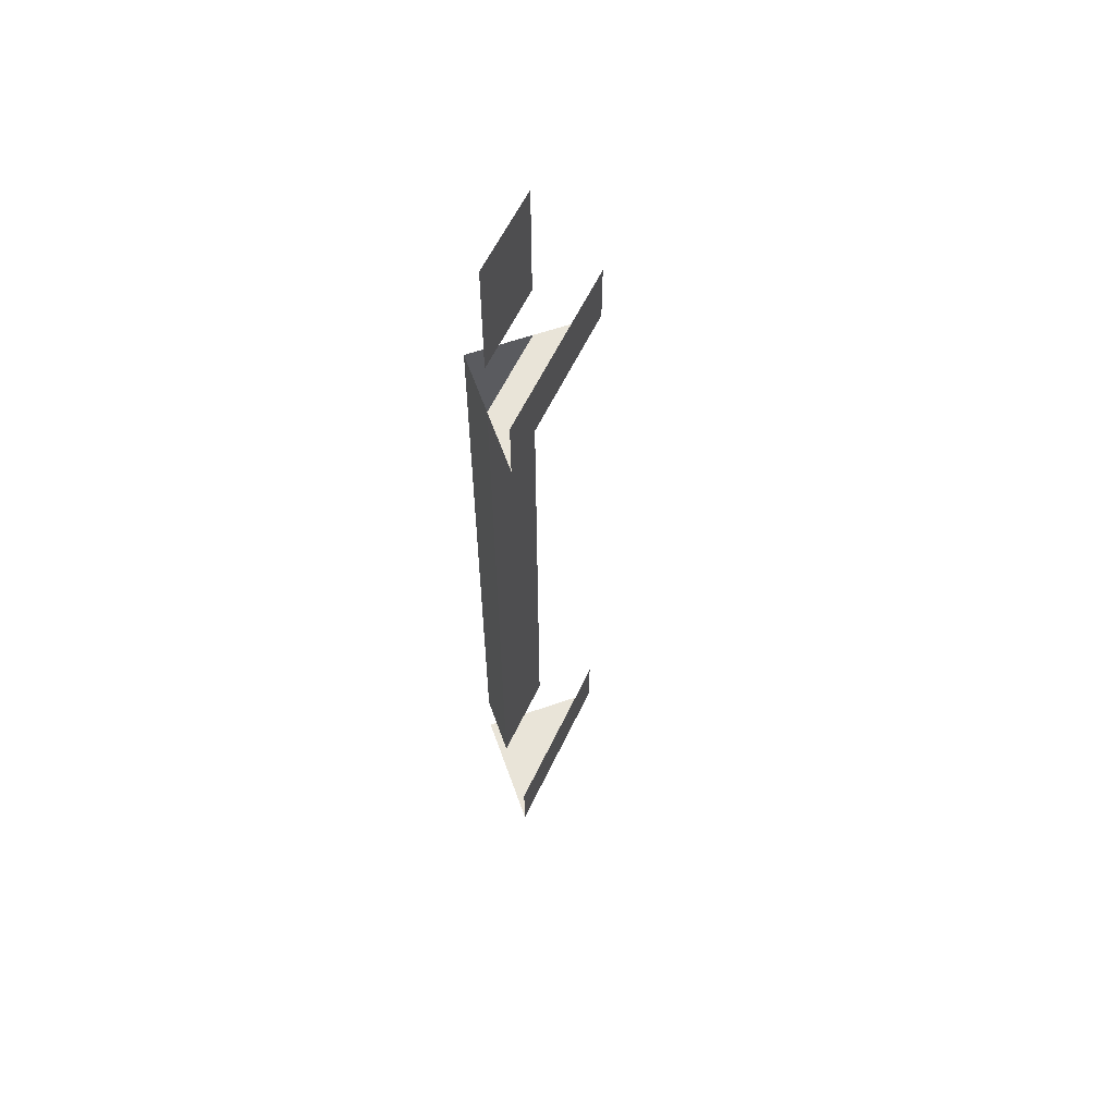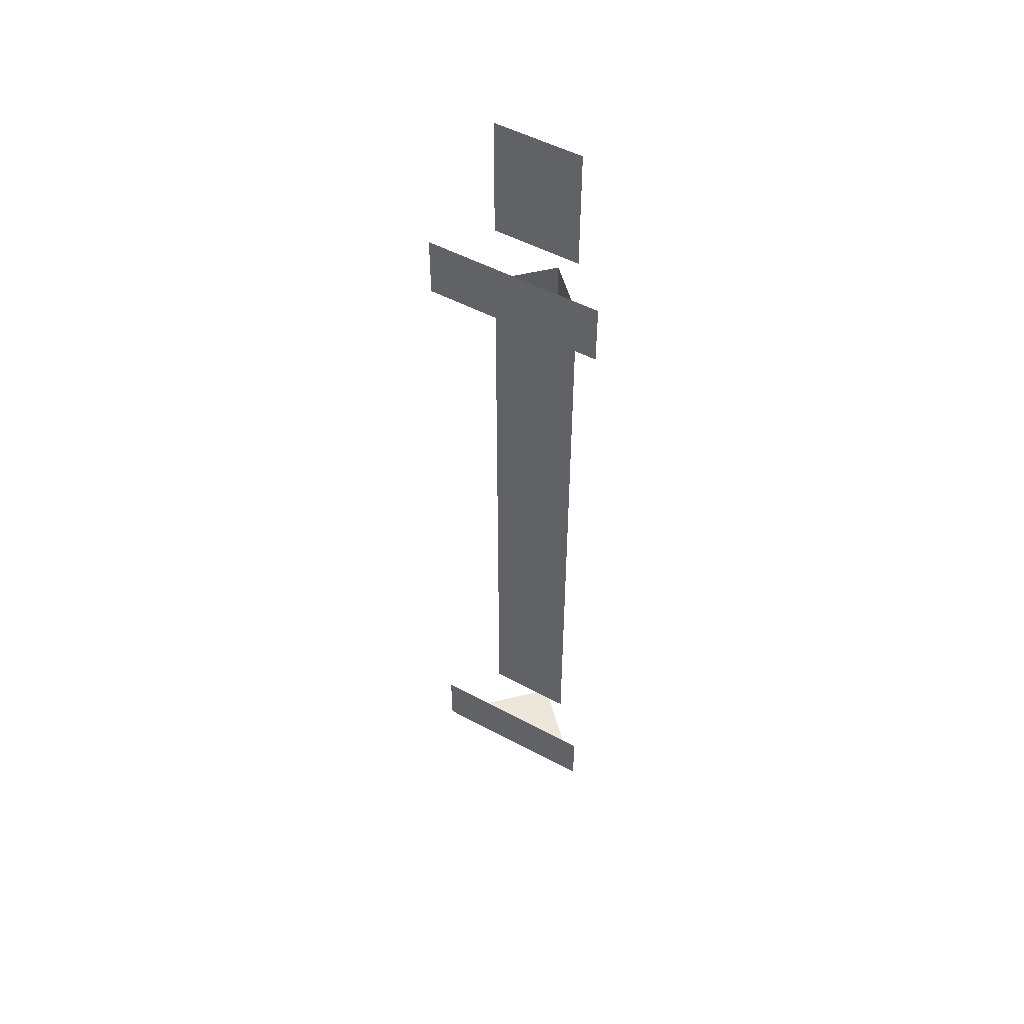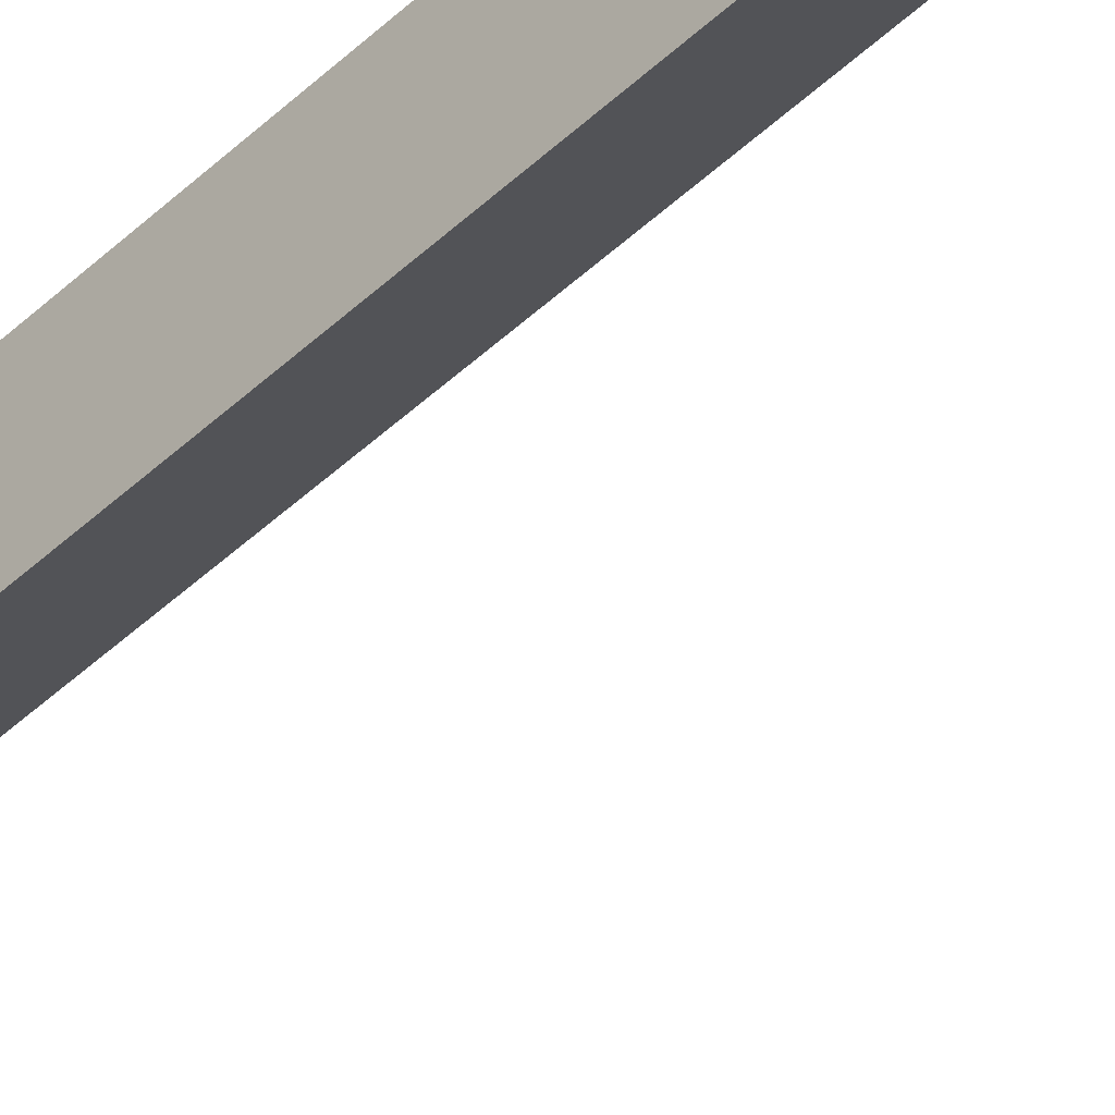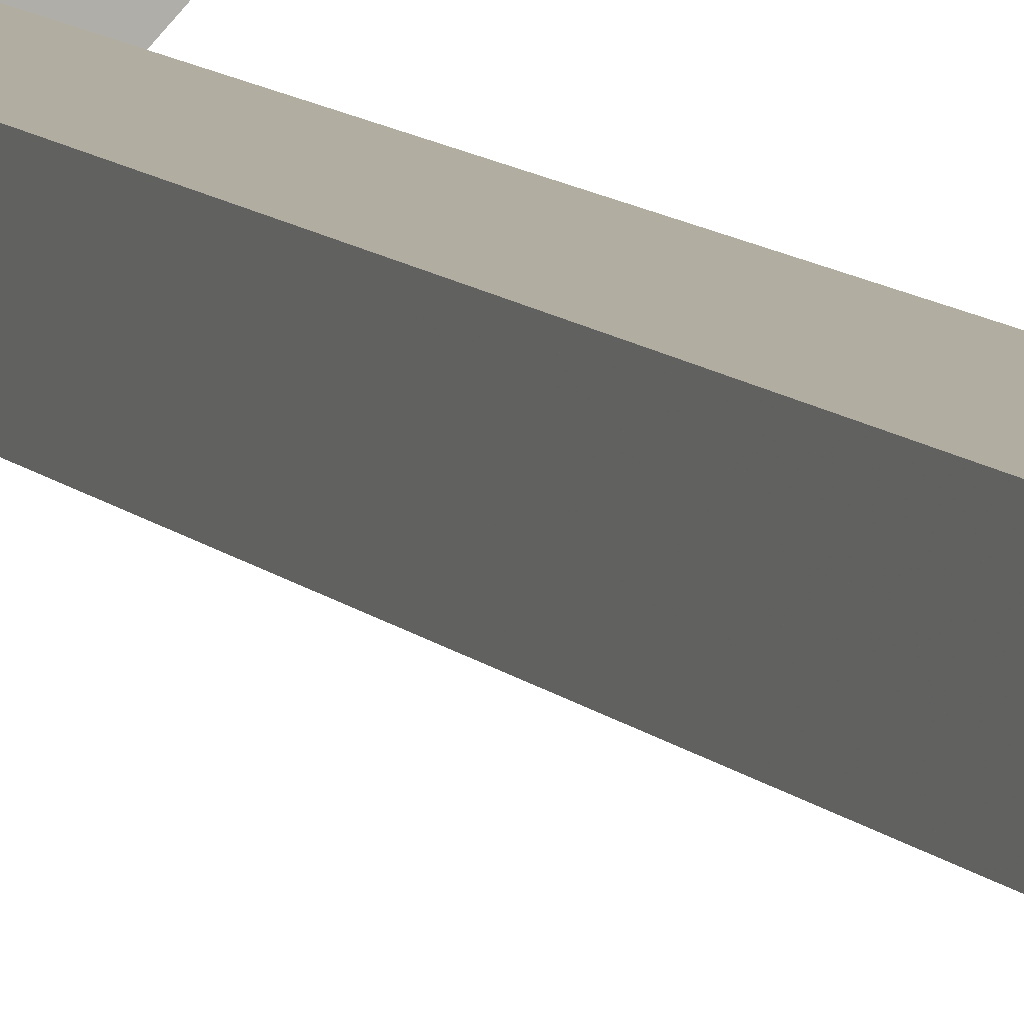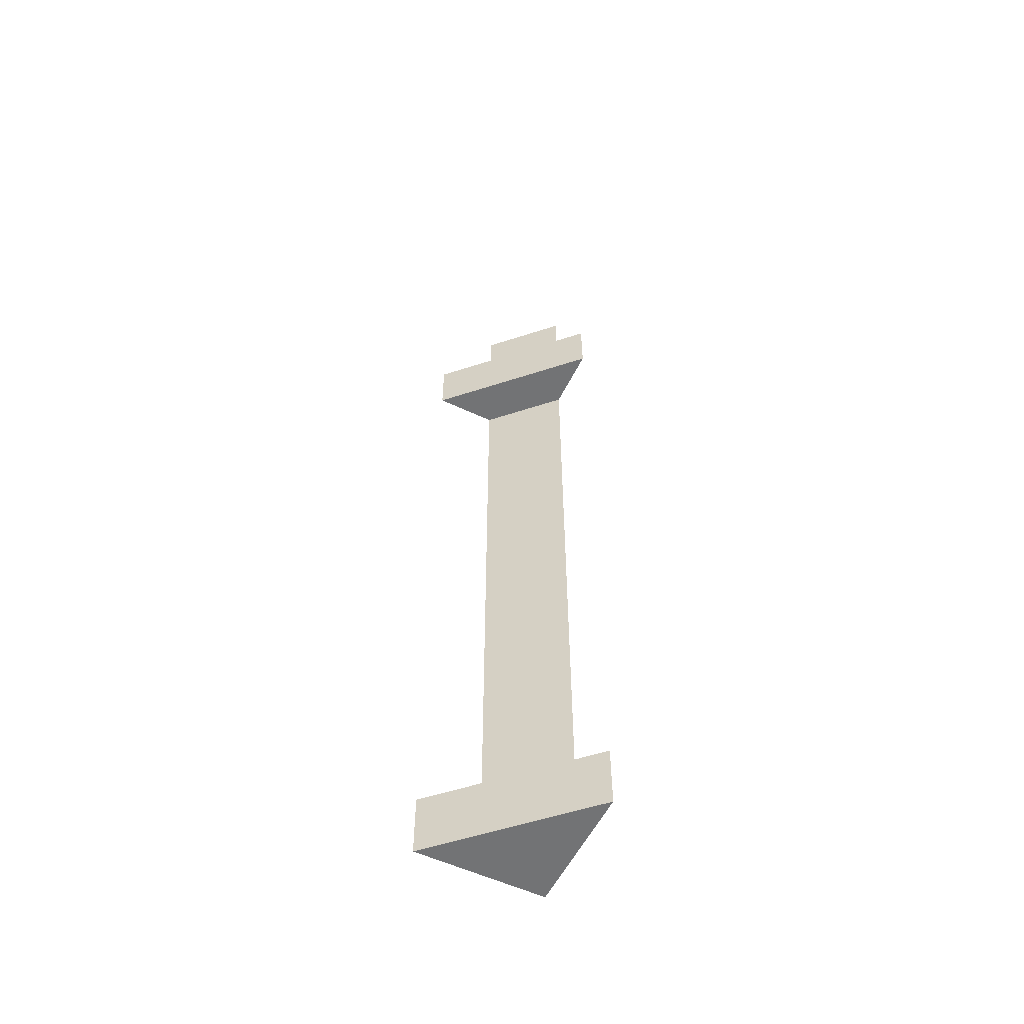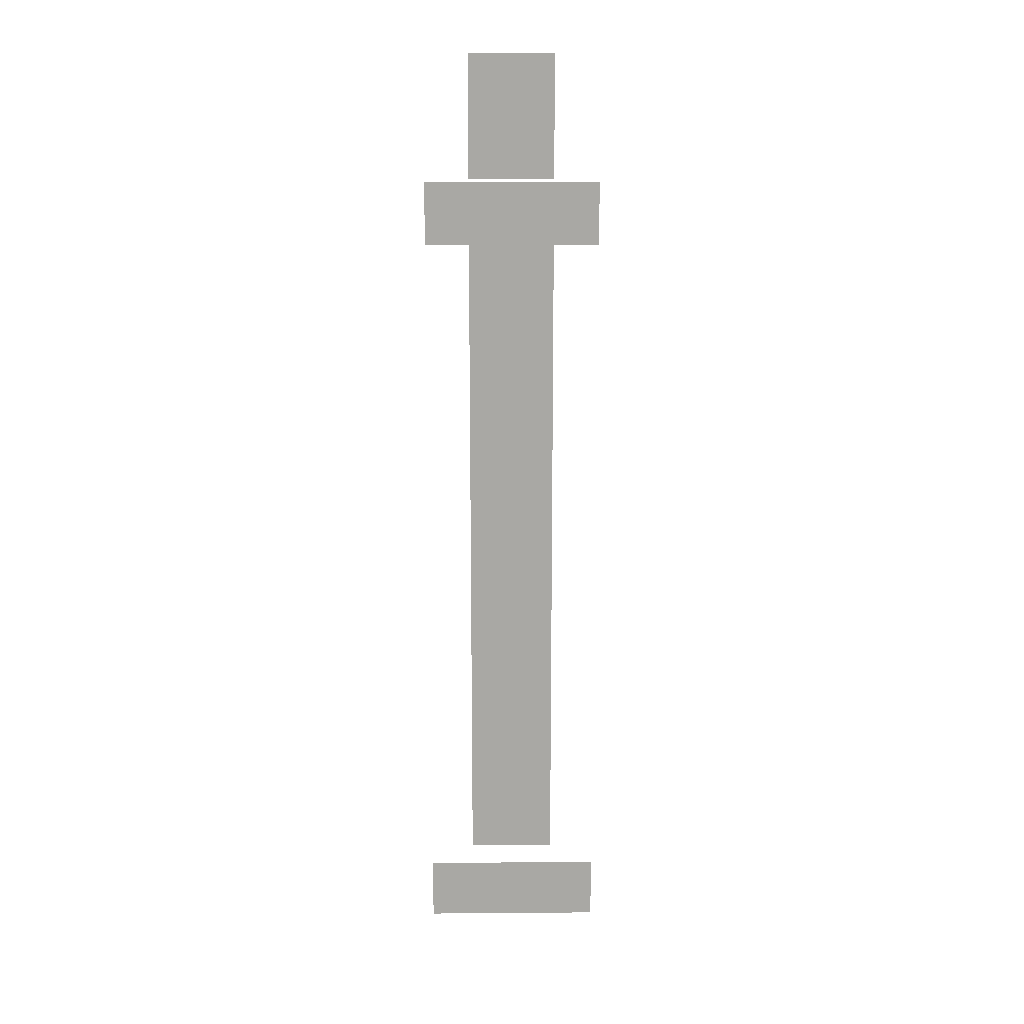
<metadata>
{"format":"obj","ext":"obj","renderer":"f3d","projection":"perspective","resolution":1024,"background":"white","views":[{"elev":60.2,"azim":70.4,"up":"+Y"},{"elev":51.7,"azim":165.2,"up":"+Y"},{"elev":-44.9,"azim":-42.3,"up":"+Z"},{"elev":10.3,"azim":-24.5,"up":"+Z"},{"elev":-55.9,"azim":153.9,"up":"+Y"},{"elev":15.2,"azim":134.1,"up":"+Y"}]}
</metadata>
<code>
o wall/4572/corner_diagonal
v -64 -240 64
v -64 -240 32
v -32 -240 64
v -32 -224 64
v -64 -224 32
v -64 -48 48
v -48 -48 64
v -48 -224 64
v -64 -224 48
v -64 -48 64
v -64 -224 64
v -64 -32 32
v -32 -32 64
v -32 -48 64
v -64 -48 32
v -64 0 48
v -48 0 64
v -48 -32 64
v -64 -32 48
f 1 2 3
f 3 2 4
f 4 2 5
f 6 7 8
f 6 8 9
f 6 9 10
f 10 9 11
f 10 11 7
f 7 11 8
f 12 13 14
f 12 14 15
f 15 14 6
f 6 14 7
f 16 17 18
f 16 18 19

</code>
